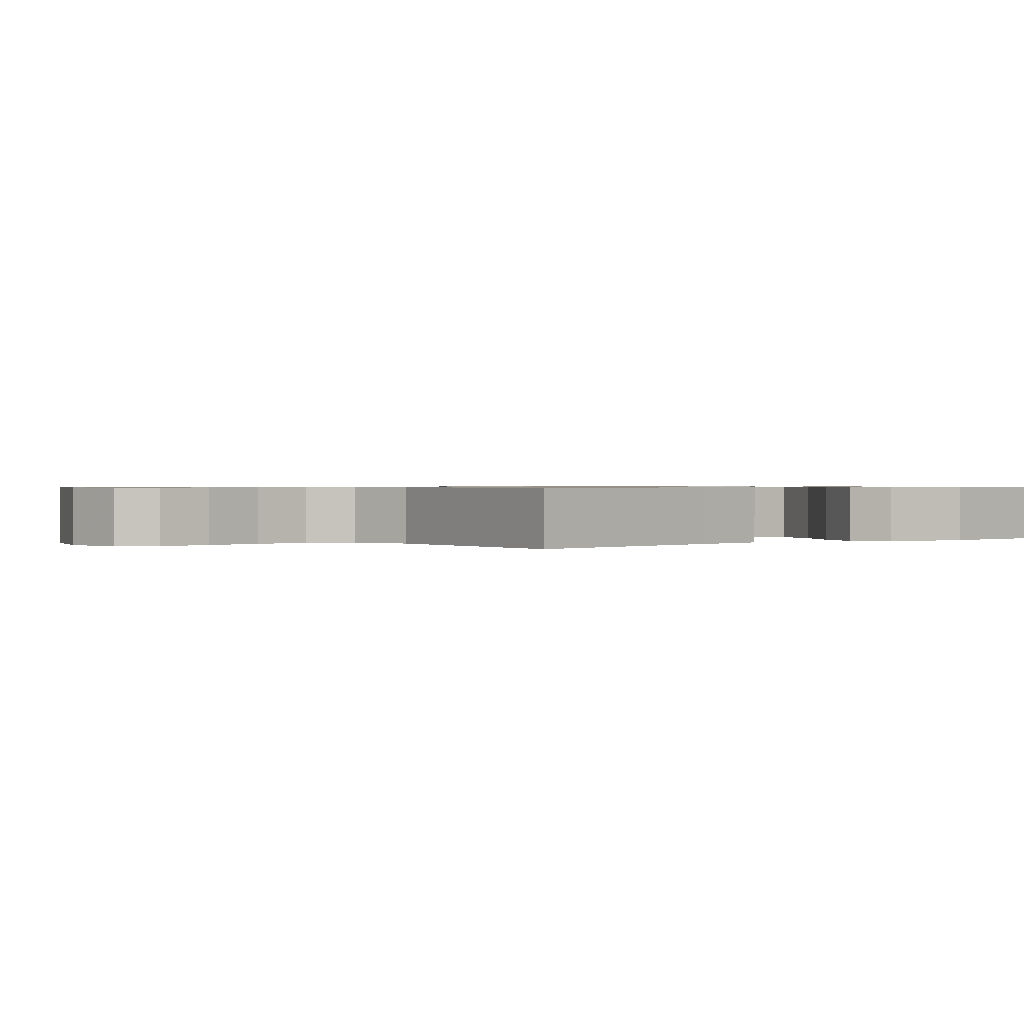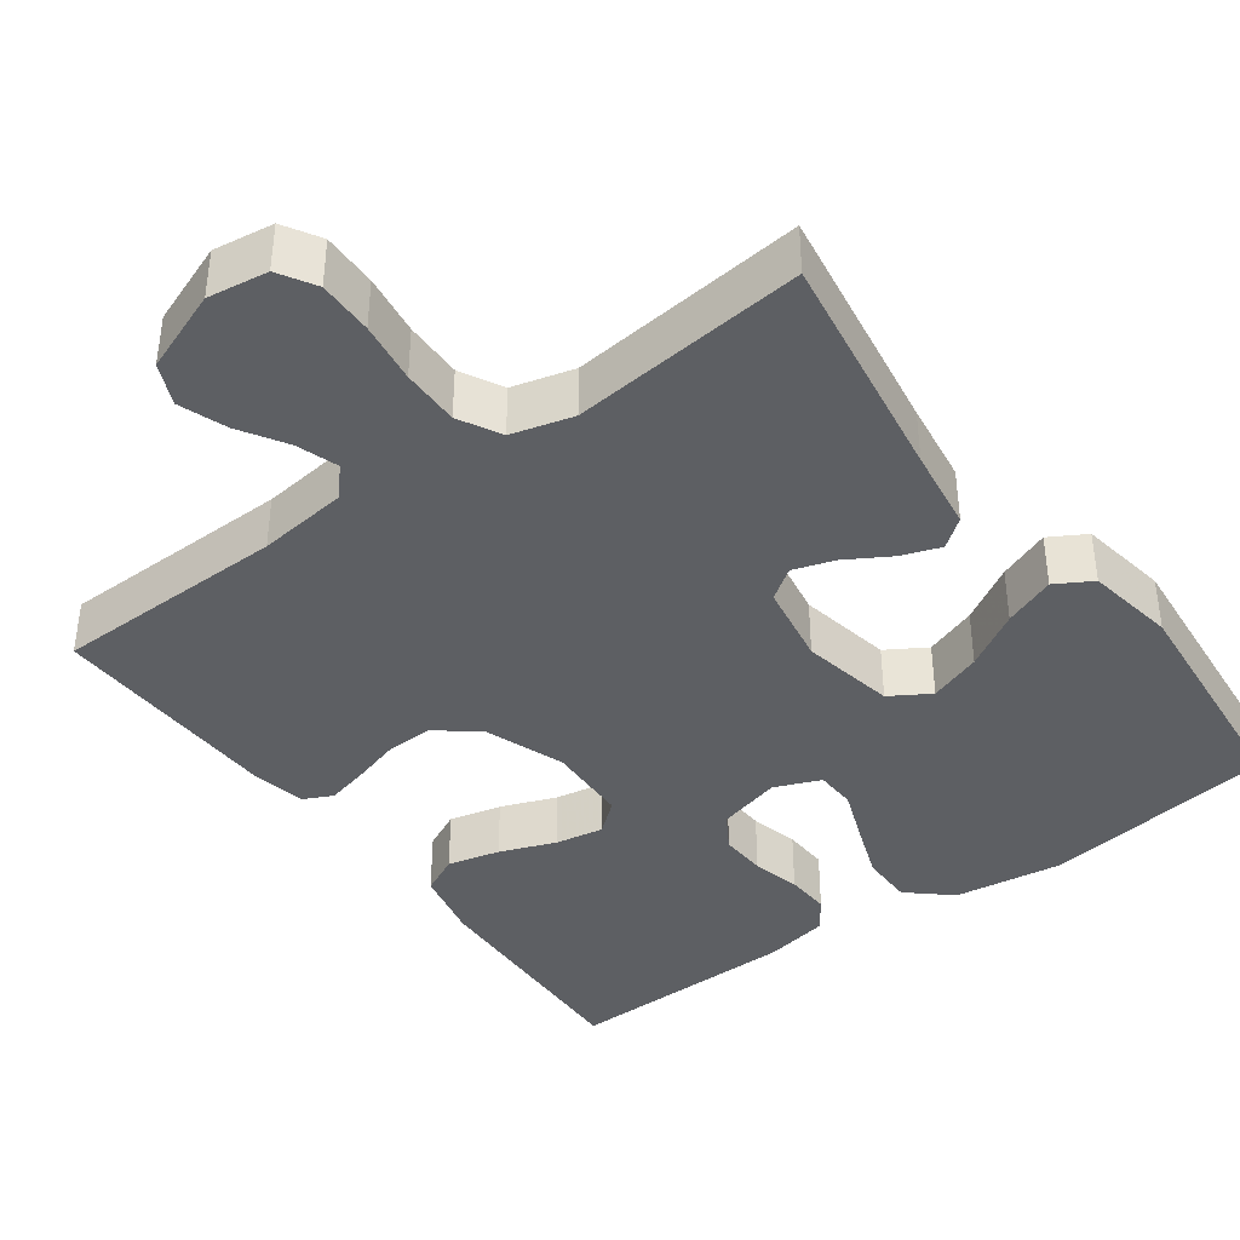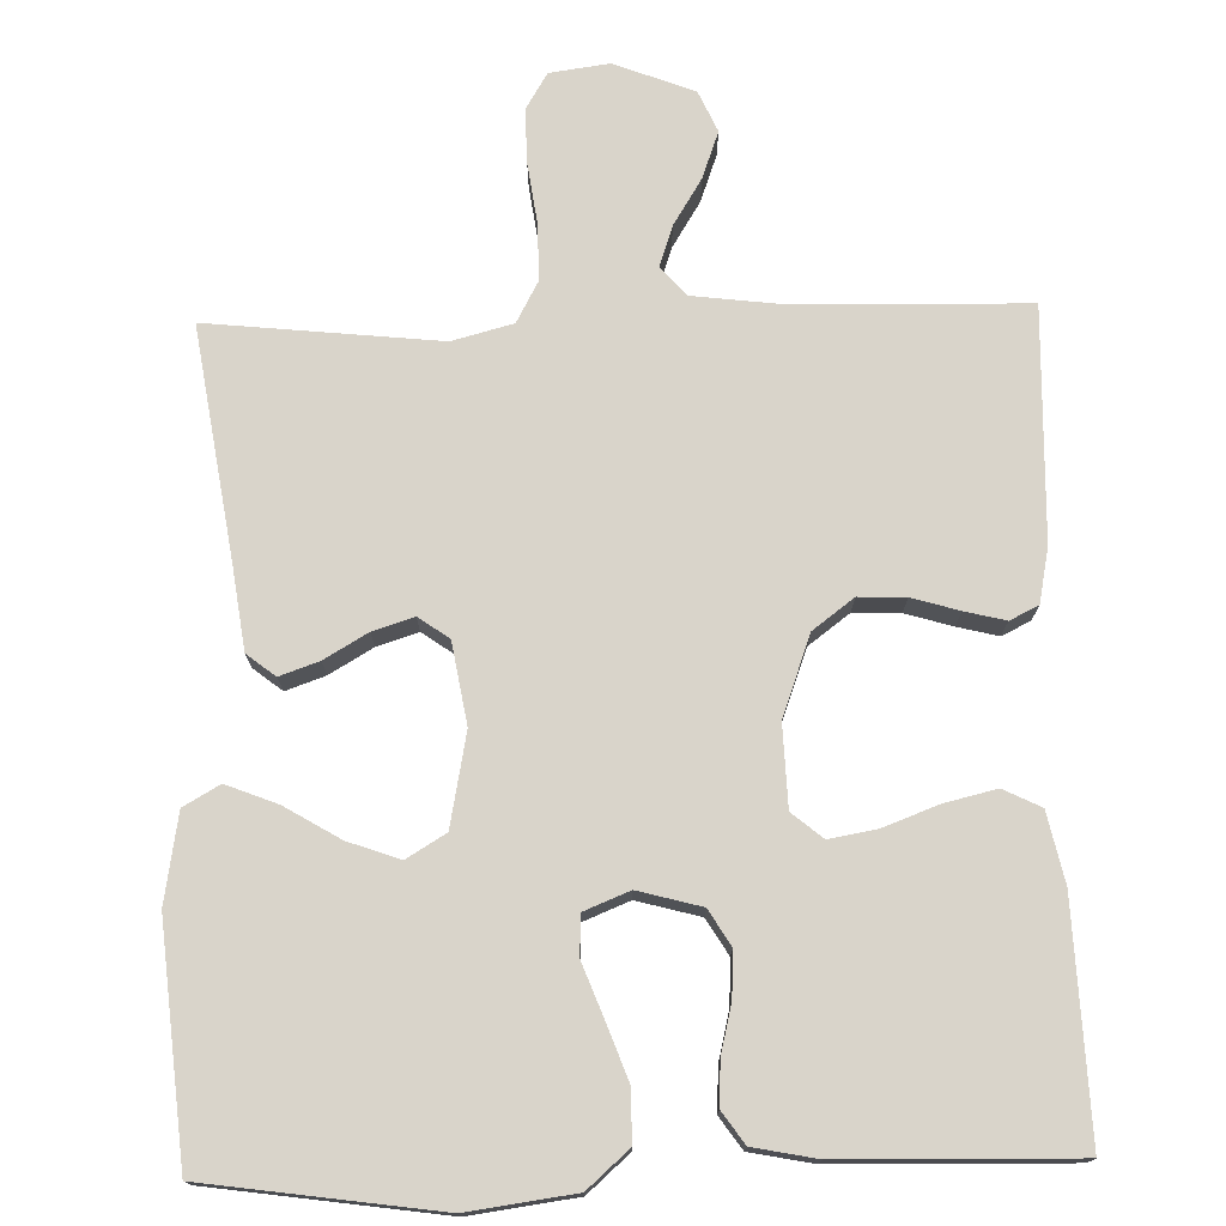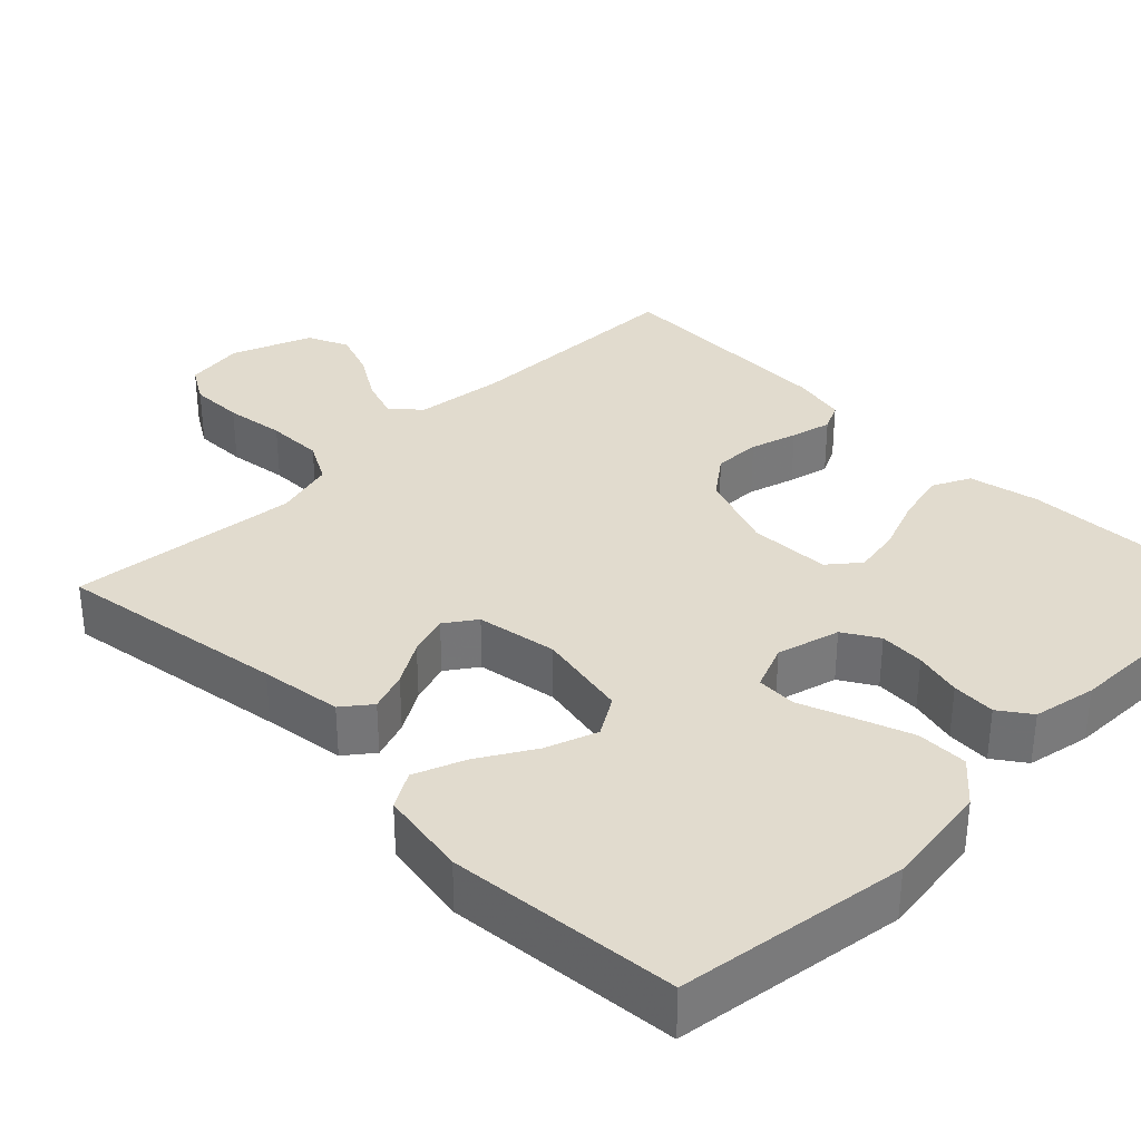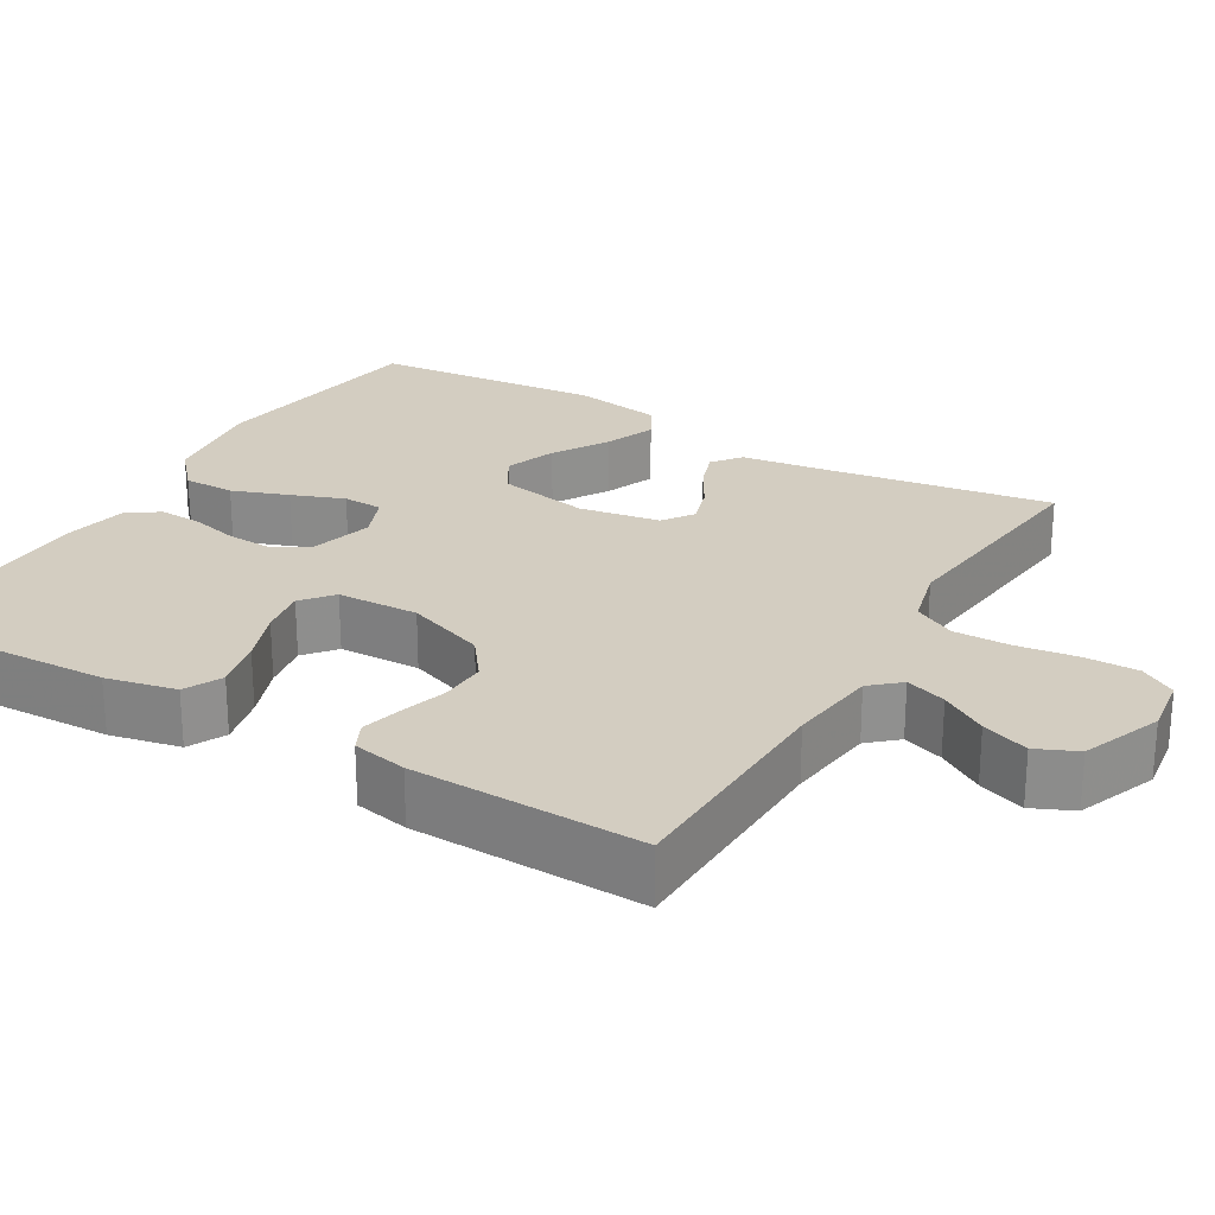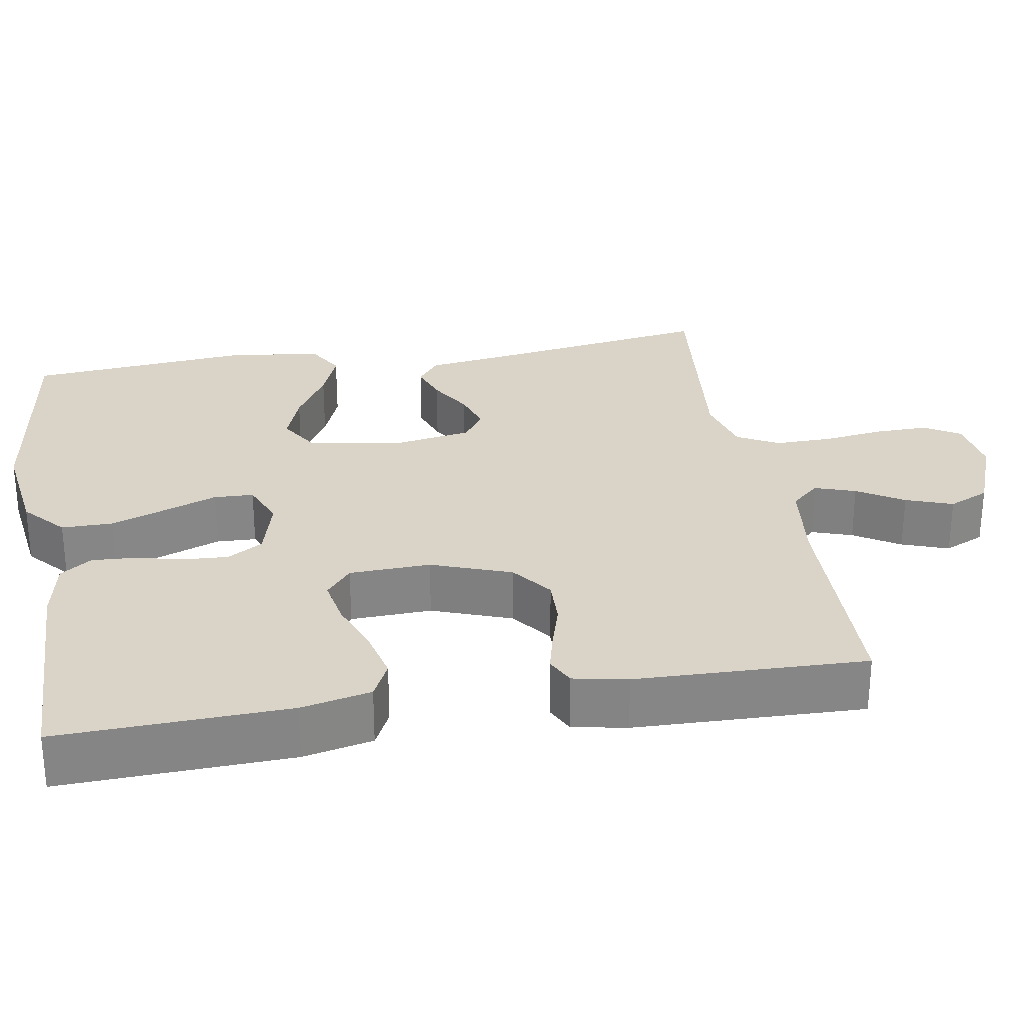
<metadata>
{"format":"obj","ext":"obj","renderer":"f3d","projection":"perspective","resolution":1024,"background":"white","views":[{"elev":0.7,"azim":-129.9,"up":"+Y"},{"elev":-39.9,"azim":-143.8,"up":"+Y"},{"elev":74.8,"azim":-1.4,"up":"+Y"},{"elev":33.8,"azim":-44.8,"up":"+Y"},{"elev":24.8,"azim":120.7,"up":"+Y"},{"elev":28.4,"azim":80.4,"up":"+Y"}]}
</metadata>
<code>
v -0.5 0.07 0.5
v -0.2 0.07 0.542
v -0.062 0.07 0.523
v -0.008 0.07 0.475
v -0.008 0.07 0.408
v -0.035 0.07 0.335
v -0.061 0.07 0.267
v -0.059 0.07 0.215
v 0 0.07 0.191
v 0.082 0.07 0.213
v 0.11 0.07 0.259
v 0.107 0.07 0.318
v 0.092 0.07 0.38
v 0.089 0.07 0.437
v 0.118 0.07 0.478
v 0.2 0.07 0.494
v 0.5 0.07 0.5
v 0.488 0.07 0.2
v 0.468 0.07 0.109
v 0.419 0.07 0.085
v 0.352 0.07 0.101
v 0.281 0.07 0.128
v 0.219 0.07 0.139
v 0.179 0.07 0.106
v 0.175 0.07 0
v 0.213 0.07 -0.104
v 0.266 0.07 -0.144
v 0.327 0.07 -0.142
v 0.388 0.07 -0.124
v 0.441 0.07 -0.111
v 0.478 0.07 -0.129
v 0.492 0.07 -0.2
v 0.5 0.07 -0.5
v 0.2 0.07 -0.506
v 0.084 0.07 -0.52
v 0.051 0.07 -0.557
v 0.069 0.07 -0.61
v 0.106 0.07 -0.67
v 0.128 0.07 -0.731
v 0.104 0.07 -0.784
v 0 0.07 -0.824
v -0.077 0.07 -0.813
v -0.105 0.07 -0.766
v -0.104 0.07 -0.696
v -0.093 0.07 -0.618
v -0.092 0.07 -0.544
v -0.121 0.07 -0.49
v -0.2 0.07 -0.469
v -0.5 0.07 -0.5
v -0.453 0.07 -0.2
v -0.438 0.07 -0.094
v -0.401 0.07 -0.065
v -0.35 0.07 -0.083
v -0.294 0.07 -0.116
v -0.241 0.07 -0.133
v -0.201 0.07 -0.105
v -0.183 0.07 0
v -0.206 0.07 0.12
v -0.257 0.07 0.151
v -0.324 0.07 0.127
v -0.396 0.07 0.084
v -0.462 0.07 0.058
v -0.509 0.07 0.085
v -0.528 0.07 0.2
v -0.5 0 0.5
v -0.2 0 0.542
v -0.062 0 0.523
v -0.008 0 0.475
v -0.008 0 0.408
v -0.035 0 0.335
v -0.061 0 0.267
v -0.059 0 0.215
v 0 0 0.191
v 0.082 0 0.213
v 0.11 0 0.259
v 0.107 0 0.318
v 0.092 0 0.38
v 0.089 0 0.437
v 0.118 0 0.478
v 0.2 0 0.494
v 0.5 0 0.5
v 0.488 0 0.2
v 0.468 0 0.109
v 0.419 0 0.085
v 0.352 0 0.101
v 0.281 0 0.128
v 0.219 0 0.139
v 0.179 0 0.106
v 0.175 0 0
v 0.213 0 -0.104
v 0.266 0 -0.144
v 0.327 0 -0.142
v 0.388 0 -0.124
v 0.441 0 -0.111
v 0.478 0 -0.129
v 0.492 0 -0.2
v 0.5 0 -0.5
v 0.2 0 -0.506
v 0.084 0 -0.52
v 0.051 0 -0.557
v 0.069 0 -0.61
v 0.106 0 -0.67
v 0.128 0 -0.731
v 0.104 0 -0.784
v 0 0 -0.824
v -0.077 0 -0.813
v -0.105 0 -0.766
v -0.104 0 -0.696
v -0.093 0 -0.618
v -0.092 0 -0.544
v -0.121 0 -0.49
v -0.2 0 -0.469
v -0.5 0 -0.5
v -0.453 0 -0.2
v -0.438 0 -0.094
v -0.401 0 -0.065
v -0.35 0 -0.083
v -0.294 0 -0.116
v -0.241 0 -0.133
v -0.201 0 -0.105
v -0.183 0 0
v -0.206 0 0.12
v -0.257 0 0.151
v -0.324 0 0.127
v -0.396 0 0.084
v -0.462 0 0.058
v -0.509 0 0.085
v -0.528 0 0.2
f 4 5 6
f 3 4 6
f 2 3 6
f 1 2 6
f 64 1 6
f 63 64 6
f 62 63 6
f 61 62 6
f 60 61 6
f 59 60 6 7
f 58 59 7 8
f 57 58 8 9
f 56 57 9 10
f 52 53 54
f 51 52 54
f 50 51 54
f 50 54 55
f 49 50 55
f 48 49 55
f 47 48 55 56
f 43 44 45
f 42 43 45
f 41 42 45
f 40 41 45
f 39 40 45
f 38 39 45
f 37 38 45
f 36 37 45 46
f 47 56 10
f 46 47 10
f 36 46 10
f 35 36 10
f 32 33 34
f 31 32 34
f 30 31 34
f 29 30 34
f 28 29 34
f 20 21 22
f 19 20 22
f 18 19 22
f 17 18 22
f 16 17 22
f 15 16 22
f 14 15 22
f 13 14 22
f 12 13 22
f 11 12 22 23
f 10 11 23 24
f 27 28 34 35
f 26 27 35
f 25 26 35 10
f 10 24 25
f 70 69 68
f 70 68 67
f 70 67 66
f 70 66 65
f 70 65 128
f 70 128 127
f 70 127 126
f 70 126 125
f 70 125 124
f 71 70 124 123
f 72 71 123 122
f 73 72 122 121
f 74 73 121 120
f 118 117 116
f 118 116 115
f 118 115 114
f 119 118 114
f 119 114 113
f 119 113 112
f 120 119 112 111
f 109 108 107
f 109 107 106
f 109 106 105
f 109 105 104
f 109 104 103
f 109 103 102
f 109 102 101
f 110 109 101 100
f 74 120 111
f 74 111 110
f 74 110 100
f 74 100 99
f 98 97 96
f 98 96 95
f 98 95 94
f 98 94 93
f 98 93 92
f 86 85 84
f 86 84 83
f 86 83 82
f 86 82 81
f 86 81 80
f 86 80 79
f 86 79 78
f 86 78 77
f 86 77 76
f 87 86 76 75
f 88 87 75 74
f 99 98 92 91
f 99 91 90
f 74 99 90 89
f 89 88 74
f 1 65 66 2
f 2 66 67 3
f 3 67 68 4
f 4 68 69 5
f 5 69 70 6
f 6 70 71 7
f 7 71 72 8
f 8 72 73 9
f 9 73 74 10
f 10 74 75 11
f 11 75 76 12
f 12 76 77 13
f 13 77 78 14
f 14 78 79 15
f 15 79 80 16
f 16 80 81 17
f 17 81 82 18
f 18 82 83 19
f 19 83 84 20
f 20 84 85 21
f 21 85 86 22
f 22 86 87 23
f 23 87 88 24
f 24 88 89 25
f 25 89 90 26
f 26 90 91 27
f 27 91 92 28
f 28 92 93 29
f 29 93 94 30
f 30 94 95 31
f 31 95 96 32
f 32 96 97 33
f 33 97 98 34
f 34 98 99 35
f 35 99 100 36
f 36 100 101 37
f 37 101 102 38
f 38 102 103 39
f 39 103 104 40
f 40 104 105 41
f 41 105 106 42
f 42 106 107 43
f 43 107 108 44
f 44 108 109 45
f 45 109 110 46
f 46 110 111 47
f 47 111 112 48
f 48 112 113 49
f 49 113 114 50
f 50 114 115 51
f 51 115 116 52
f 52 116 117 53
f 53 117 118 54
f 54 118 119 55
f 55 119 120 56
f 56 120 121 57
f 57 121 122 58
f 58 122 123 59
f 59 123 124 60
f 60 124 125 61
f 61 125 126 62
f 62 126 127 63
f 63 127 128 64
f 64 128 65 1

</code>
